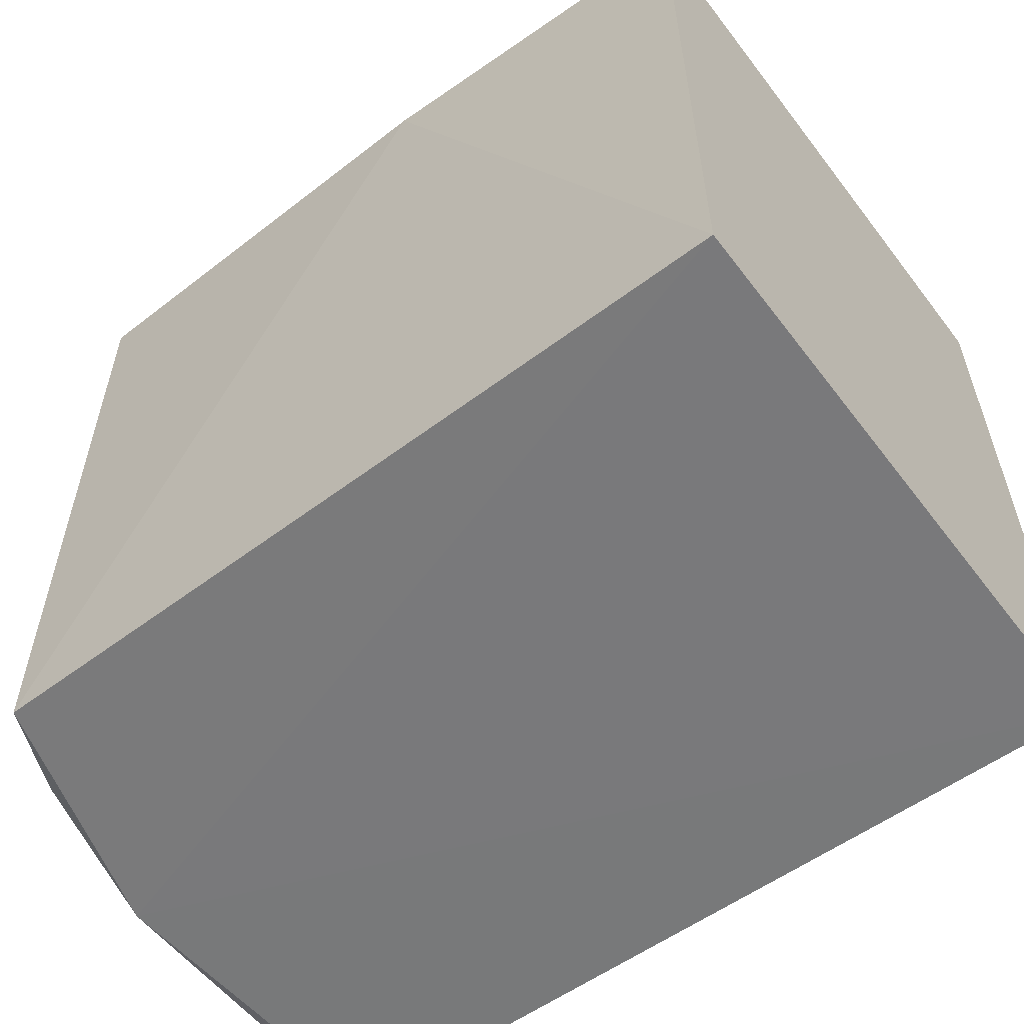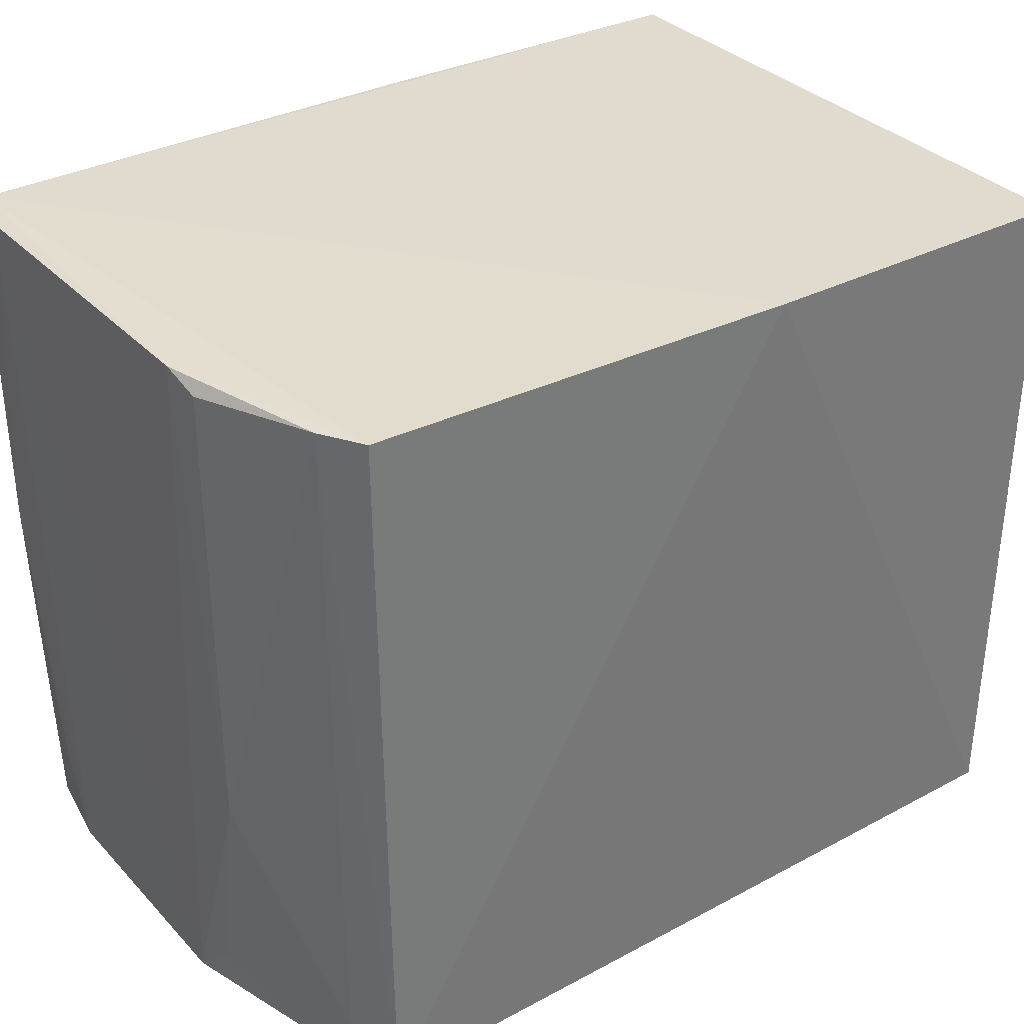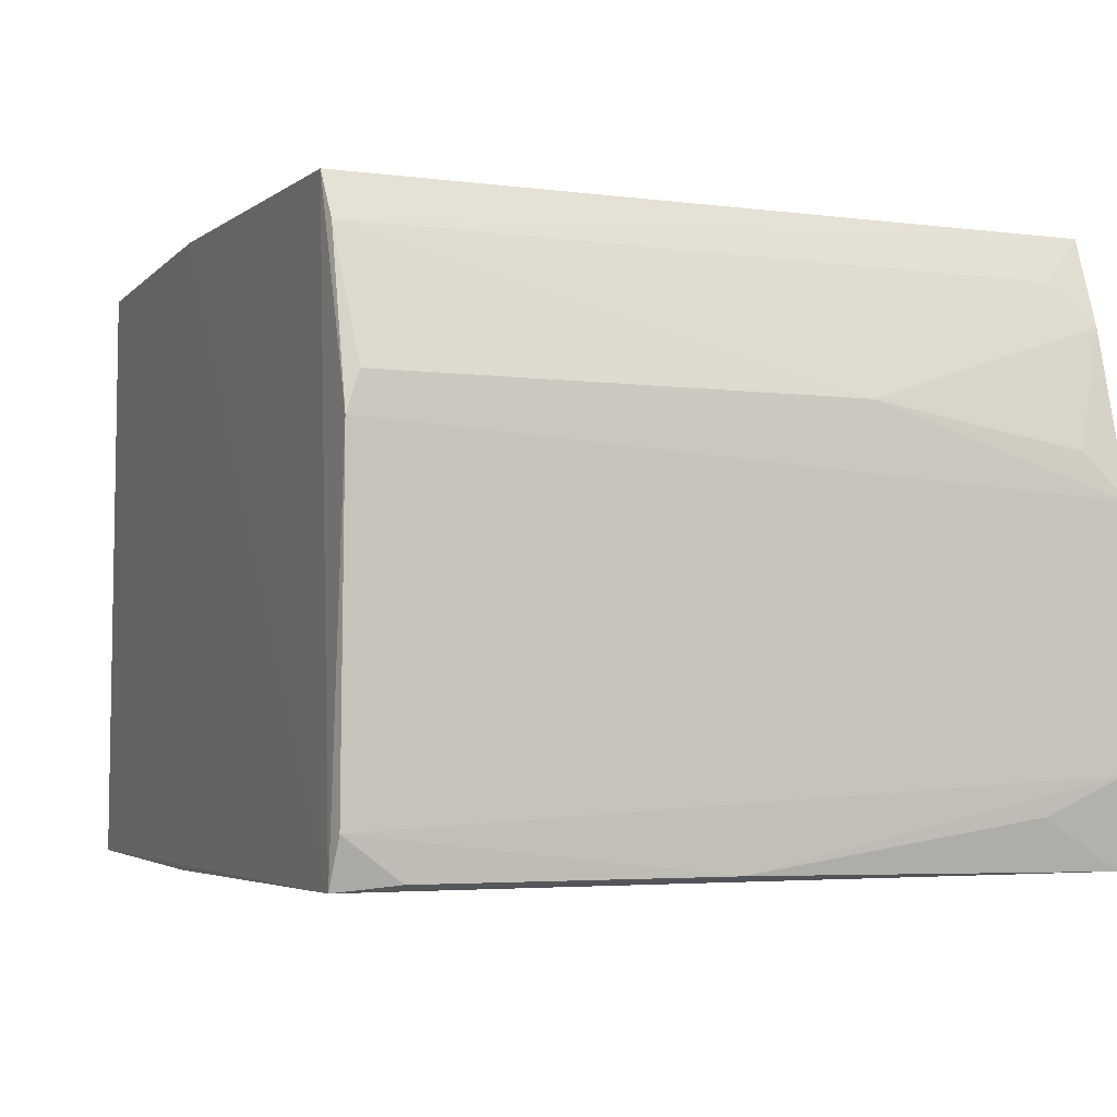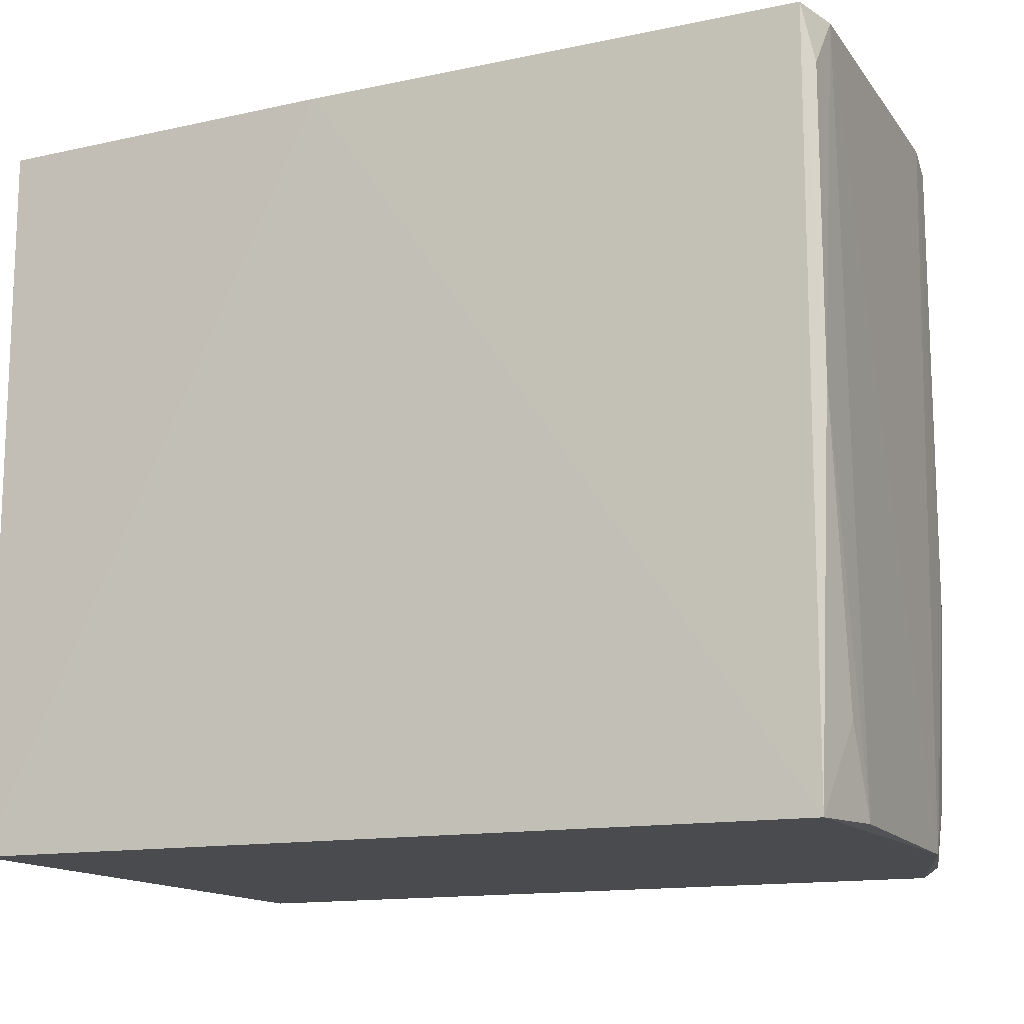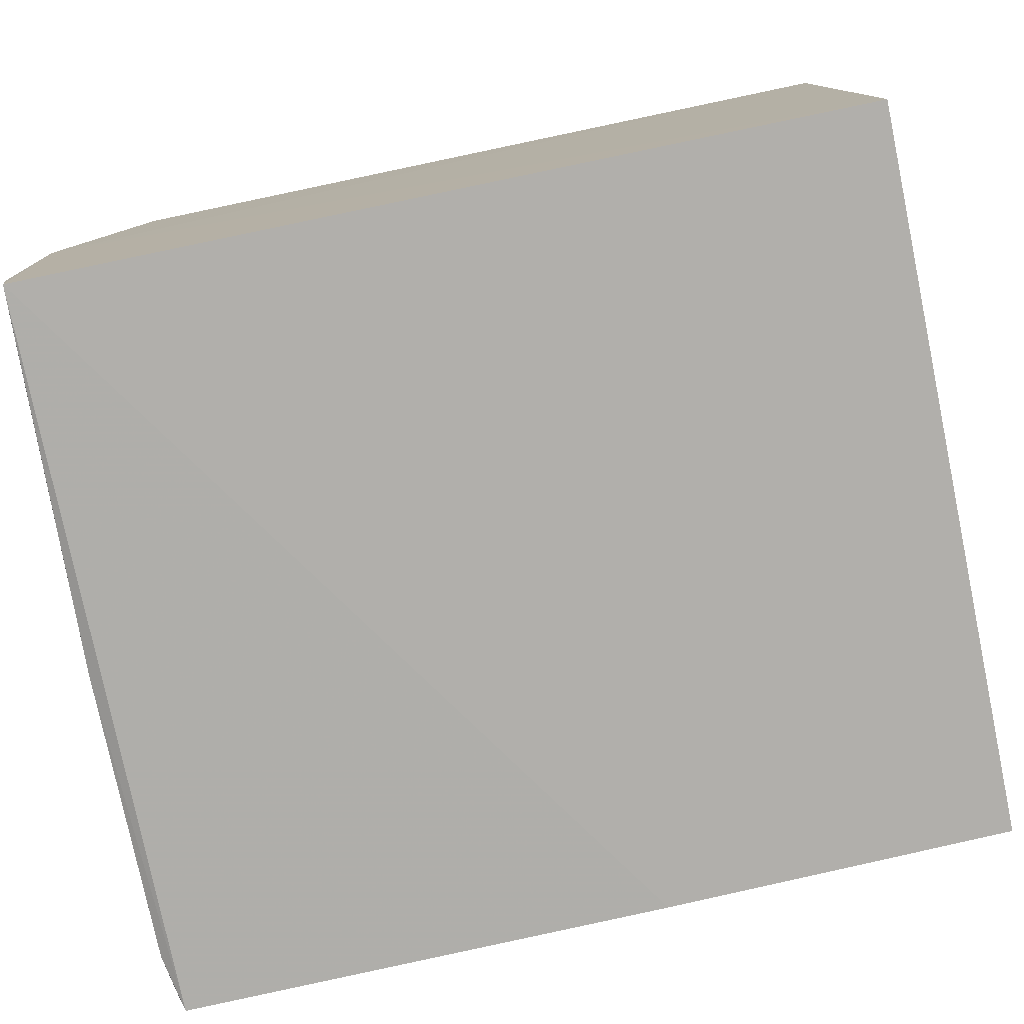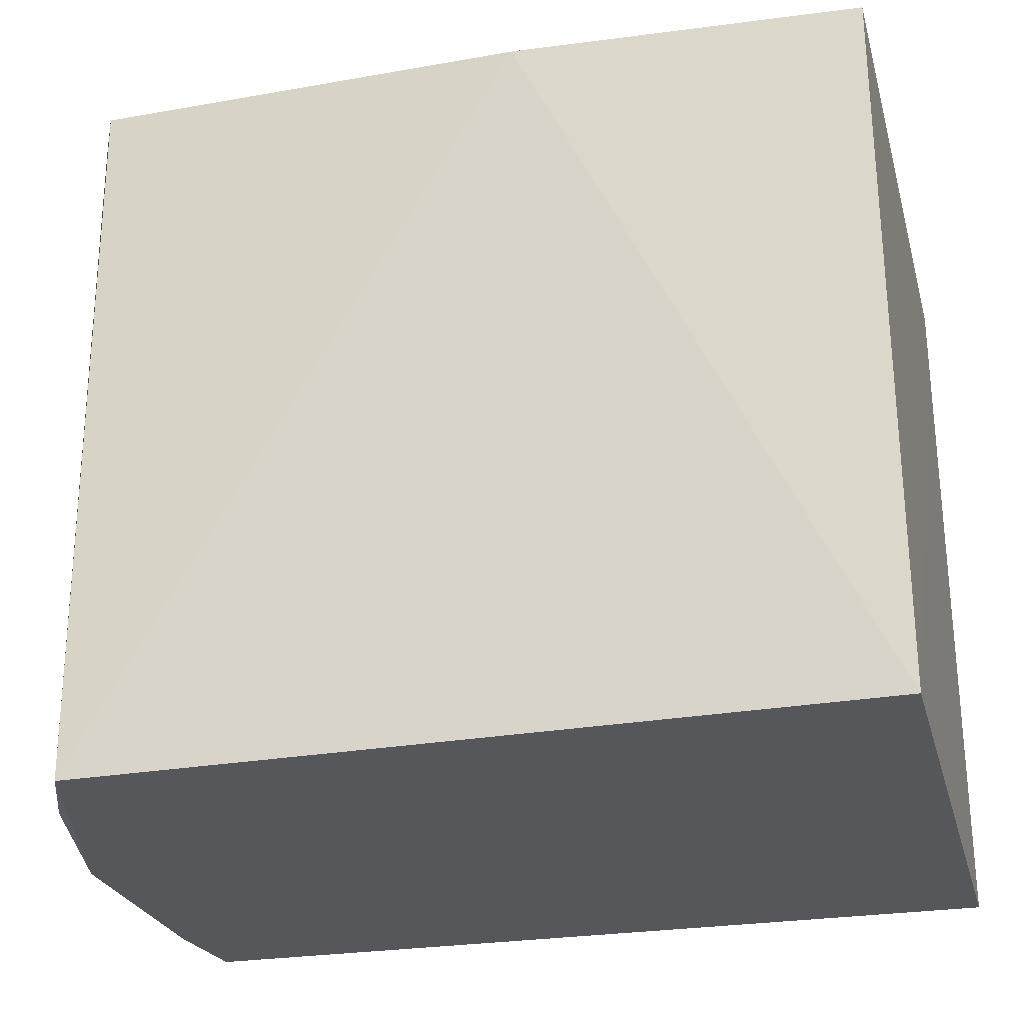
<metadata>
{"format":"obj","ext":"obj","renderer":"f3d","projection":"perspective","resolution":1024,"background":"white","views":[{"elev":-57.9,"azim":36.9,"up":"+Y"},{"elev":34.0,"azim":-37.0,"up":"+Y"},{"elev":-3.7,"azim":-113.3,"up":"+Z"},{"elev":-14.0,"azim":-157.0,"up":"+Y"},{"elev":-78.0,"azim":11.7,"up":"+Z"},{"elev":-27.0,"azim":14.5,"up":"+Y"}]}
</metadata>
<code>
v 0.004327 0.2348 0.0224
v 0.004327 0.2348 -0.1897
v 0.004418 0.4894 -0.19
v -0.2743 0.4953 0.01771
v -0.2981 0.2347 -0.07114
v 0.004179 0.4878 0.02259
v -0.2723 0.2352 0.01753
v -0.2911 0.2351 -0.1879
v -0.1192 0.4922 0.02384
v -0.2967 0.3265 -0.04288
v -0.1174 0.4925 -0.1909
v -0.2823 0.4944 0.001779
v -0.2847 0.2361 -0.01353
v -0.2971 0.4959 -0.1713
v -0.2916 0.4973 -0.1878
v -0.2963 0.2504 -0.05544
v -0.2801 0.2516 0.000744
v -0.2972 0.236 -0.1574
v -0.2978 0.4951 -0.05579
v -0.2959 0.3712 -0.1859
v -0.2968 0.4905 -0.04254
v -0.2959 0.4765 -0.1857
v -0.2964 0.2663 -0.1703
f 1 2 3
f 5 2 1
f 6 1 3
f 7 5 1
f 8 2 5
f 9 6 3
f 9 1 6
f 9 7 1
f 9 4 7
f 11 3 2
f 11 2 8
f 12 7 4
f 13 5 7
f 15 9 3
f 15 3 11
f 15 4 9
f 15 11 8
f 16 13 10
f 16 10 5
f 16 5 13
f 17 12 10
f 17 10 13
f 17 13 7
f 17 7 12
f 18 8 5
f 18 5 14
f 19 14 5
f 19 5 10
f 19 15 14
f 19 12 4
f 19 4 15
f 20 15 8
f 20 18 14
f 21 19 10
f 21 10 12
f 21 12 19
f 22 20 14
f 22 14 15
f 22 15 20
f 23 20 8
f 23 8 18
f 23 18 20

</code>
